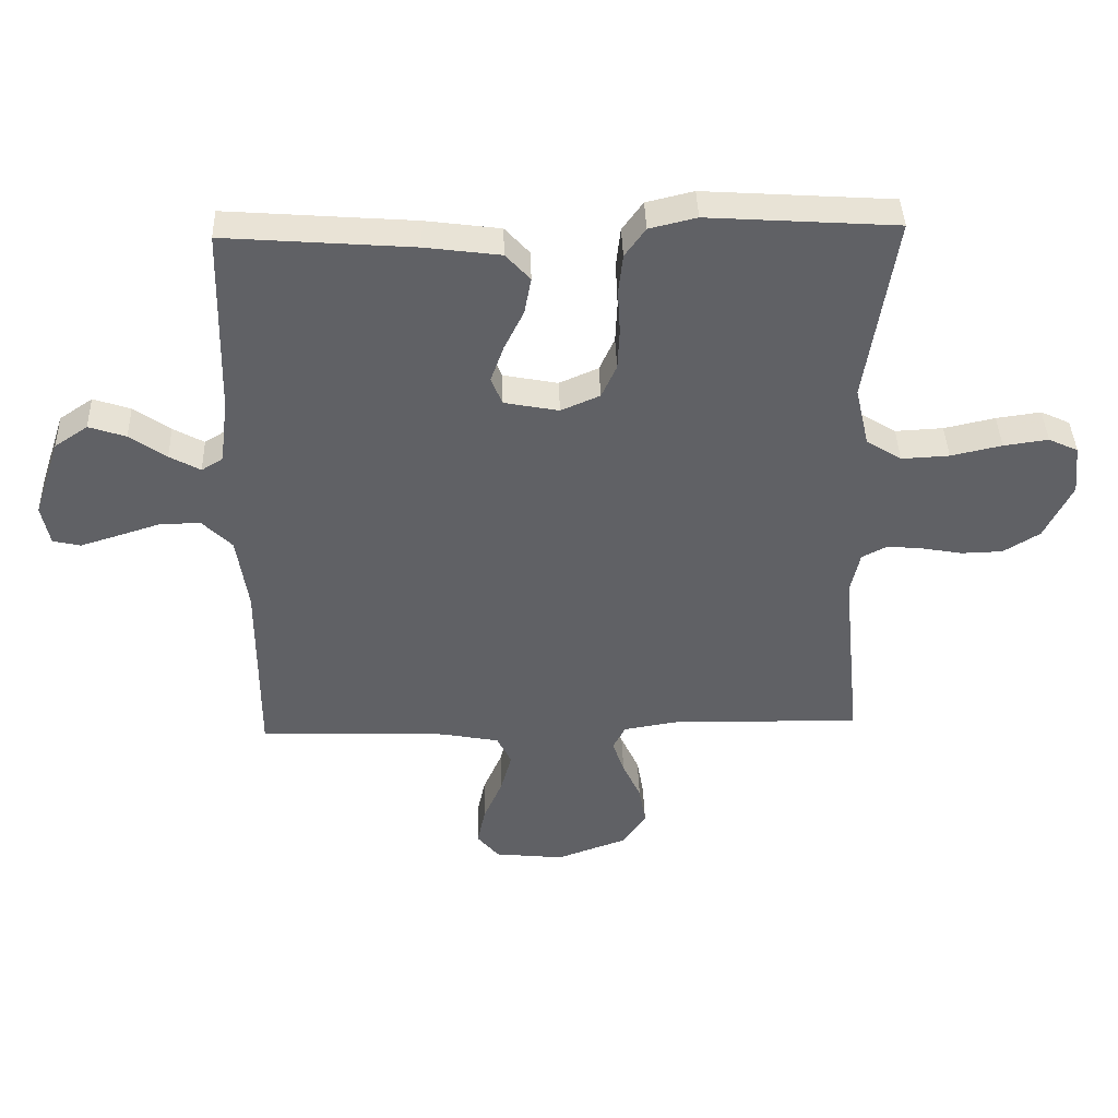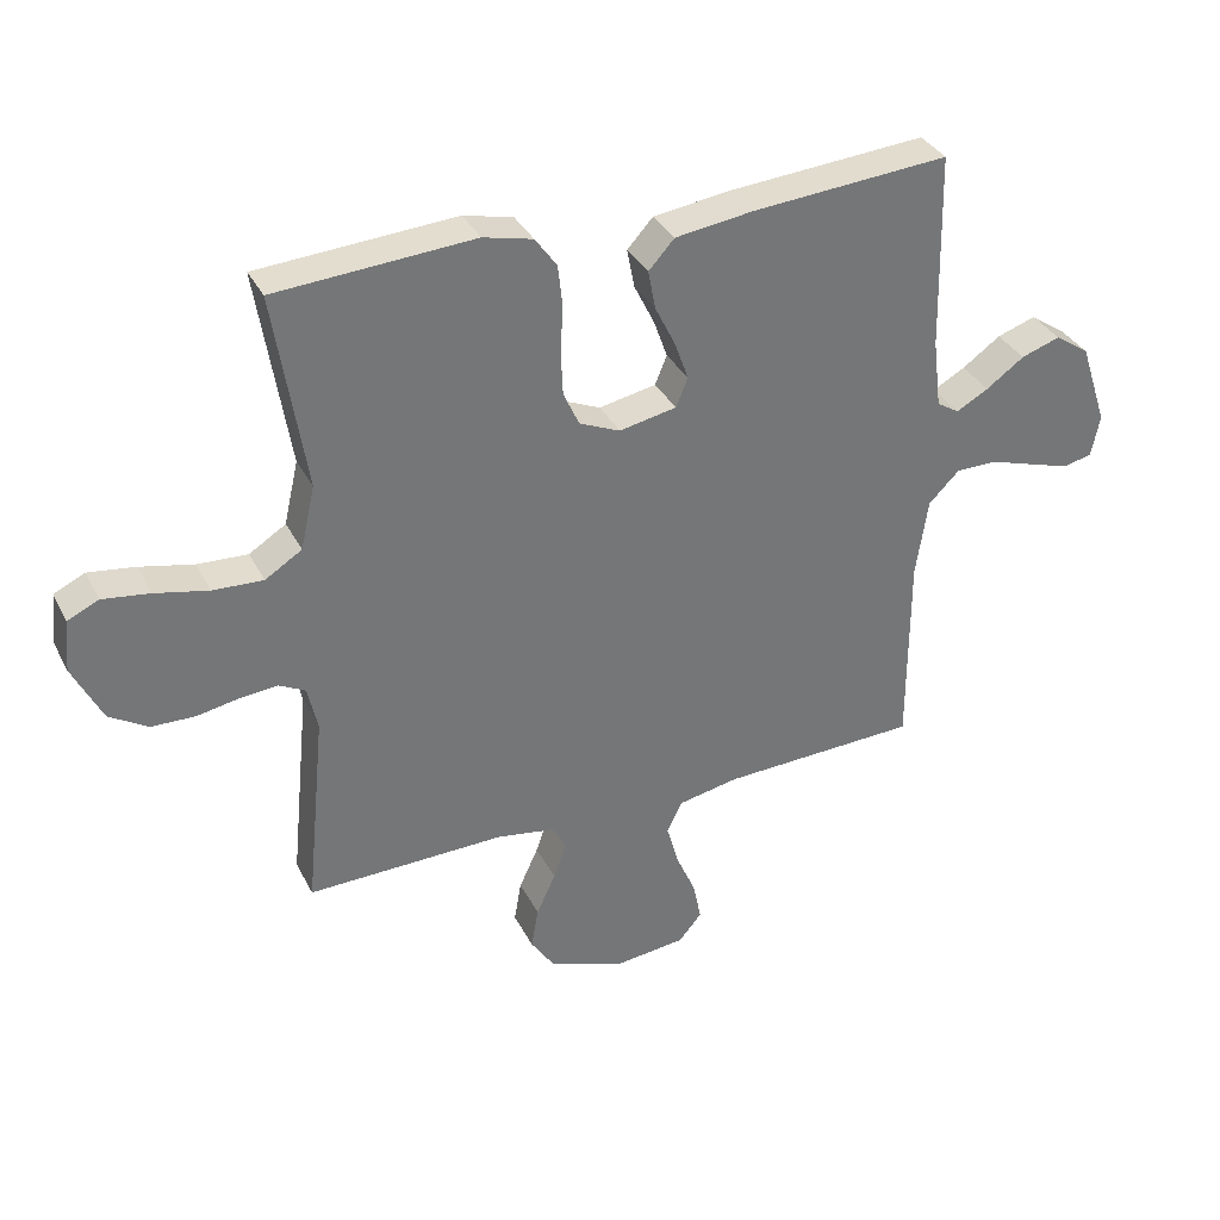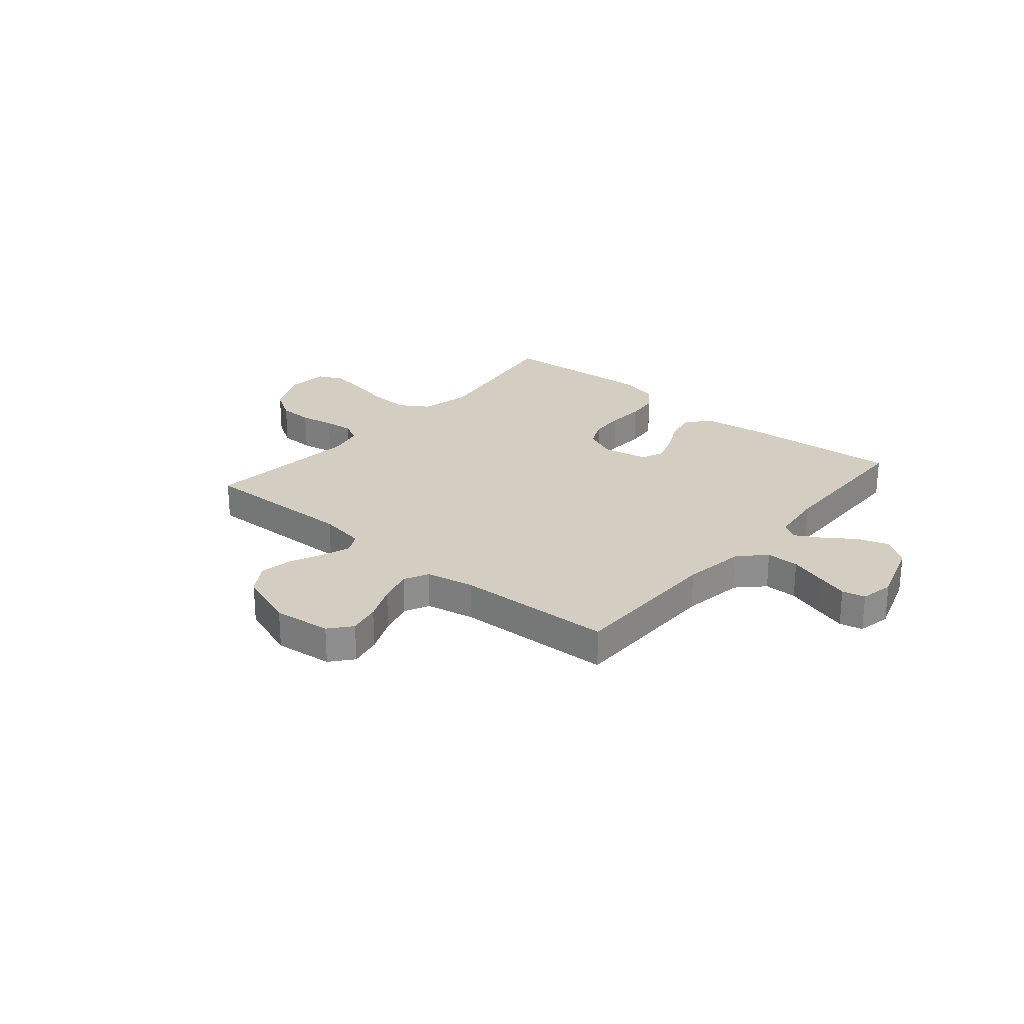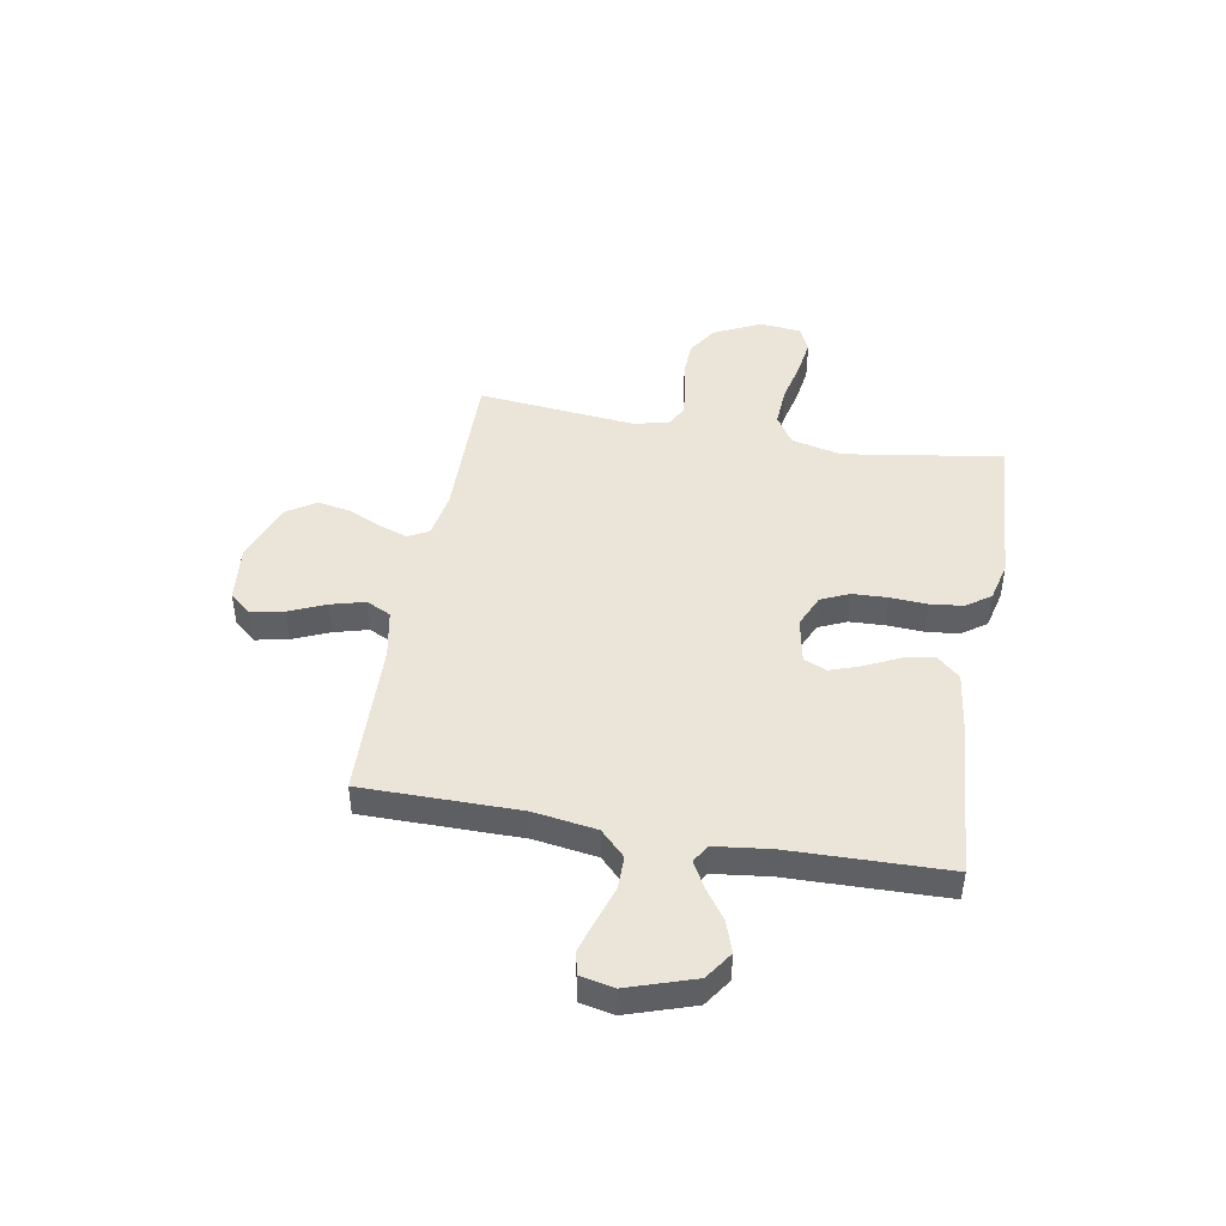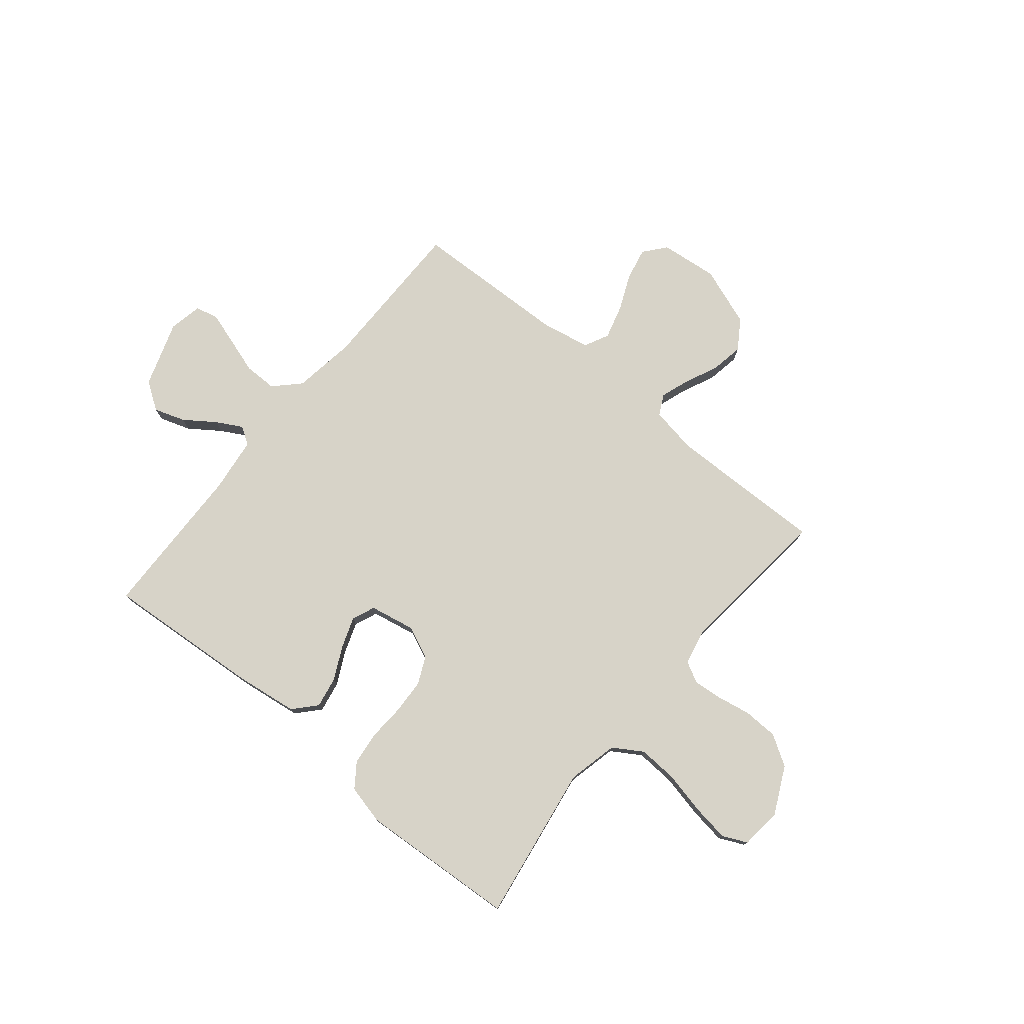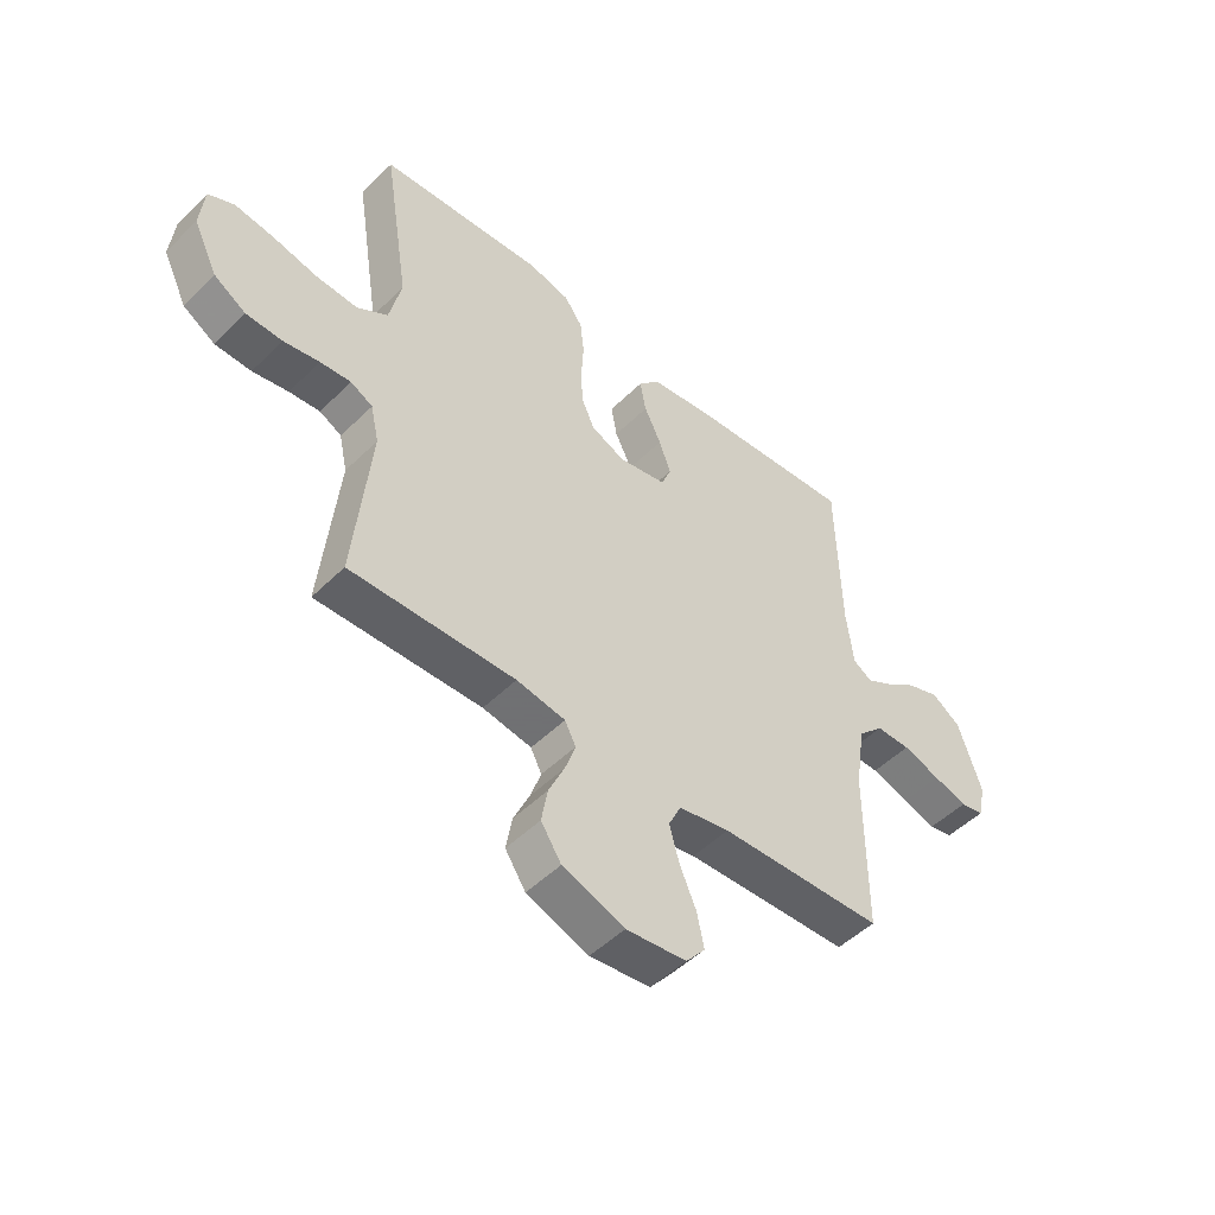
<metadata>
{"format":"obj","ext":"obj","renderer":"f3d","projection":"perspective","resolution":1024,"background":"white","views":[{"elev":40.8,"azim":-1.8,"up":"+Z"},{"elev":34.7,"azim":155.9,"up":"+Z"},{"elev":25.3,"azim":-139.8,"up":"+Y"},{"elev":45.3,"azim":-79.8,"up":"+Y"},{"elev":77.0,"azim":39.5,"up":"+Y"},{"elev":-49.5,"azim":137.2,"up":"+Z"}]}
</metadata>
<code>
v -0.5 0.07 -0.5
v -0.5 0.07 -0.2
v -0.518 0.07 -0.08
v -0.565 0.07 -0.033
v -0.628 0.07 -0.033
v -0.697 0.07 -0.055
v -0.758 0.07 -0.074
v -0.802 0.07 -0.064
v -0.815 0.07 0
v -0.773 0.07 0.126
v -0.72 0.07 0.162
v -0.661 0.07 0.142
v -0.603 0.07 0.101
v -0.554 0.07 0.074
v -0.52 0.07 0.095
v -0.507 0.07 0.2
v -0.5 0.07 0.5
v -0.2 0.07 0.477
v -0.081 0.07 0.461
v -0.042 0.07 0.418
v -0.053 0.07 0.359
v -0.084 0.07 0.296
v -0.105 0.07 0.237
v -0.087 0.07 0.193
v 0 0.07 0.176
v 0.062 0.07 0.203
v 0.086 0.07 0.256
v 0.089 0.07 0.322
v 0.085 0.07 0.393
v 0.092 0.07 0.456
v 0.125 0.07 0.502
v 0.2 0.07 0.52
v 0.5 0.07 0.5
v 0.453 0.07 0.2
v 0.475 0.07 0.104
v 0.531 0.07 0.069
v 0.607 0.07 0.073
v 0.688 0.07 0.091
v 0.759 0.07 0.101
v 0.806 0.07 0.079
v 0.814 0.07 0
v 0.77 0.07 -0.09
v 0.712 0.07 -0.126
v 0.646 0.07 -0.128
v 0.581 0.07 -0.116
v 0.525 0.07 -0.111
v 0.485 0.07 -0.132
v 0.47 0.07 -0.2
v 0.5 0.07 -0.5
v 0.2 0.07 -0.494
v 0.111 0.07 -0.509
v 0.091 0.07 -0.548
v 0.11 0.07 -0.603
v 0.139 0.07 -0.666
v 0.15 0.07 -0.729
v 0.113 0.07 -0.785
v 0 0.07 -0.826
v -0.11 0.07 -0.814
v -0.145 0.07 -0.772
v -0.132 0.07 -0.71
v -0.102 0.07 -0.641
v -0.084 0.07 -0.576
v -0.107 0.07 -0.529
v -0.2 0.07 -0.511
v -0.5 0 -0.5
v -0.5 0 -0.2
v -0.518 0 -0.08
v -0.565 0 -0.033
v -0.628 0 -0.033
v -0.697 0 -0.055
v -0.758 0 -0.074
v -0.802 0 -0.064
v -0.815 0 0
v -0.773 0 0.126
v -0.72 0 0.162
v -0.661 0 0.142
v -0.603 0 0.101
v -0.554 0 0.074
v -0.52 0 0.095
v -0.507 0 0.2
v -0.5 0 0.5
v -0.2 0 0.477
v -0.081 0 0.461
v -0.042 0 0.418
v -0.053 0 0.359
v -0.084 0 0.296
v -0.105 0 0.237
v -0.087 0 0.193
v 0 0 0.176
v 0.062 0 0.203
v 0.086 0 0.256
v 0.089 0 0.322
v 0.085 0 0.393
v 0.092 0 0.456
v 0.125 0 0.502
v 0.2 0 0.52
v 0.5 0 0.5
v 0.453 0 0.2
v 0.475 0 0.104
v 0.531 0 0.069
v 0.607 0 0.073
v 0.688 0 0.091
v 0.759 0 0.101
v 0.806 0 0.079
v 0.814 0 0
v 0.77 0 -0.09
v 0.712 0 -0.126
v 0.646 0 -0.128
v 0.581 0 -0.116
v 0.525 0 -0.111
v 0.485 0 -0.132
v 0.47 0 -0.2
v 0.5 0 -0.5
v 0.2 0 -0.494
v 0.111 0 -0.509
v 0.091 0 -0.548
v 0.11 0 -0.603
v 0.139 0 -0.666
v 0.15 0 -0.729
v 0.113 0 -0.785
v 0 0 -0.826
v -0.11 0 -0.814
v -0.145 0 -0.772
v -0.132 0 -0.71
v -0.102 0 -0.641
v -0.084 0 -0.576
v -0.107 0 -0.529
v -0.2 0 -0.511
f 59 60 61
f 58 59 61
f 57 58 61
f 56 57 61
f 55 56 61
f 54 55 61
f 53 54 61
f 52 53 61 62
f 51 52 62 63
f 48 49 50
f 51 63 64
f 50 51 64
f 48 50 64
f 47 48 64
f 43 44 45
f 42 43 45
f 41 42 45
f 40 41 45
f 39 40 45
f 38 39 45
f 37 38 45
f 36 37 45 46
f 35 36 46 47
f 32 33 34
f 31 32 34
f 30 31 34
f 29 30 34
f 28 29 34
f 34 35 47
f 28 34 47
f 27 28 47
f 20 21 22
f 19 20 22
f 18 19 22
f 17 18 22
f 16 17 22
f 15 16 22 23
f 14 15 23 24
f 11 12 13
f 10 11 13
f 9 10 13
f 8 9 13
f 7 8 13
f 6 7 13
f 5 6 13
f 4 5 13 14
f 14 24 25
f 4 14 25
f 3 4 25
f 64 1 2
f 26 27 47 64
f 25 26 64
f 3 25 64
f 2 3 64
f 125 124 123
f 125 123 122
f 125 122 121
f 125 121 120
f 125 120 119
f 125 119 118
f 125 118 117
f 126 125 117 116
f 127 126 116 115
f 114 113 112
f 128 127 115
f 128 115 114
f 128 114 112
f 128 112 111
f 109 108 107
f 109 107 106
f 109 106 105
f 109 105 104
f 109 104 103
f 109 103 102
f 109 102 101
f 110 109 101 100
f 111 110 100 99
f 98 97 96
f 98 96 95
f 98 95 94
f 98 94 93
f 98 93 92
f 111 99 98
f 111 98 92
f 111 92 91
f 86 85 84
f 86 84 83
f 86 83 82
f 86 82 81
f 86 81 80
f 87 86 80 79
f 88 87 79 78
f 77 76 75
f 77 75 74
f 77 74 73
f 77 73 72
f 77 72 71
f 77 71 70
f 77 70 69
f 78 77 69 68
f 89 88 78
f 89 78 68
f 89 68 67
f 66 65 128
f 128 111 91 90
f 128 90 89
f 128 89 67
f 128 67 66
f 1 65 66 2
f 2 66 67 3
f 3 67 68 4
f 4 68 69 5
f 5 69 70 6
f 6 70 71 7
f 7 71 72 8
f 8 72 73 9
f 9 73 74 10
f 10 74 75 11
f 11 75 76 12
f 12 76 77 13
f 13 77 78 14
f 14 78 79 15
f 15 79 80 16
f 16 80 81 17
f 17 81 82 18
f 18 82 83 19
f 19 83 84 20
f 20 84 85 21
f 21 85 86 22
f 22 86 87 23
f 23 87 88 24
f 24 88 89 25
f 25 89 90 26
f 26 90 91 27
f 27 91 92 28
f 28 92 93 29
f 29 93 94 30
f 30 94 95 31
f 31 95 96 32
f 32 96 97 33
f 33 97 98 34
f 34 98 99 35
f 35 99 100 36
f 36 100 101 37
f 37 101 102 38
f 38 102 103 39
f 39 103 104 40
f 40 104 105 41
f 41 105 106 42
f 42 106 107 43
f 43 107 108 44
f 44 108 109 45
f 45 109 110 46
f 46 110 111 47
f 47 111 112 48
f 48 112 113 49
f 49 113 114 50
f 50 114 115 51
f 51 115 116 52
f 52 116 117 53
f 53 117 118 54
f 54 118 119 55
f 55 119 120 56
f 56 120 121 57
f 57 121 122 58
f 58 122 123 59
f 59 123 124 60
f 60 124 125 61
f 61 125 126 62
f 62 126 127 63
f 63 127 128 64
f 64 128 65 1

</code>
